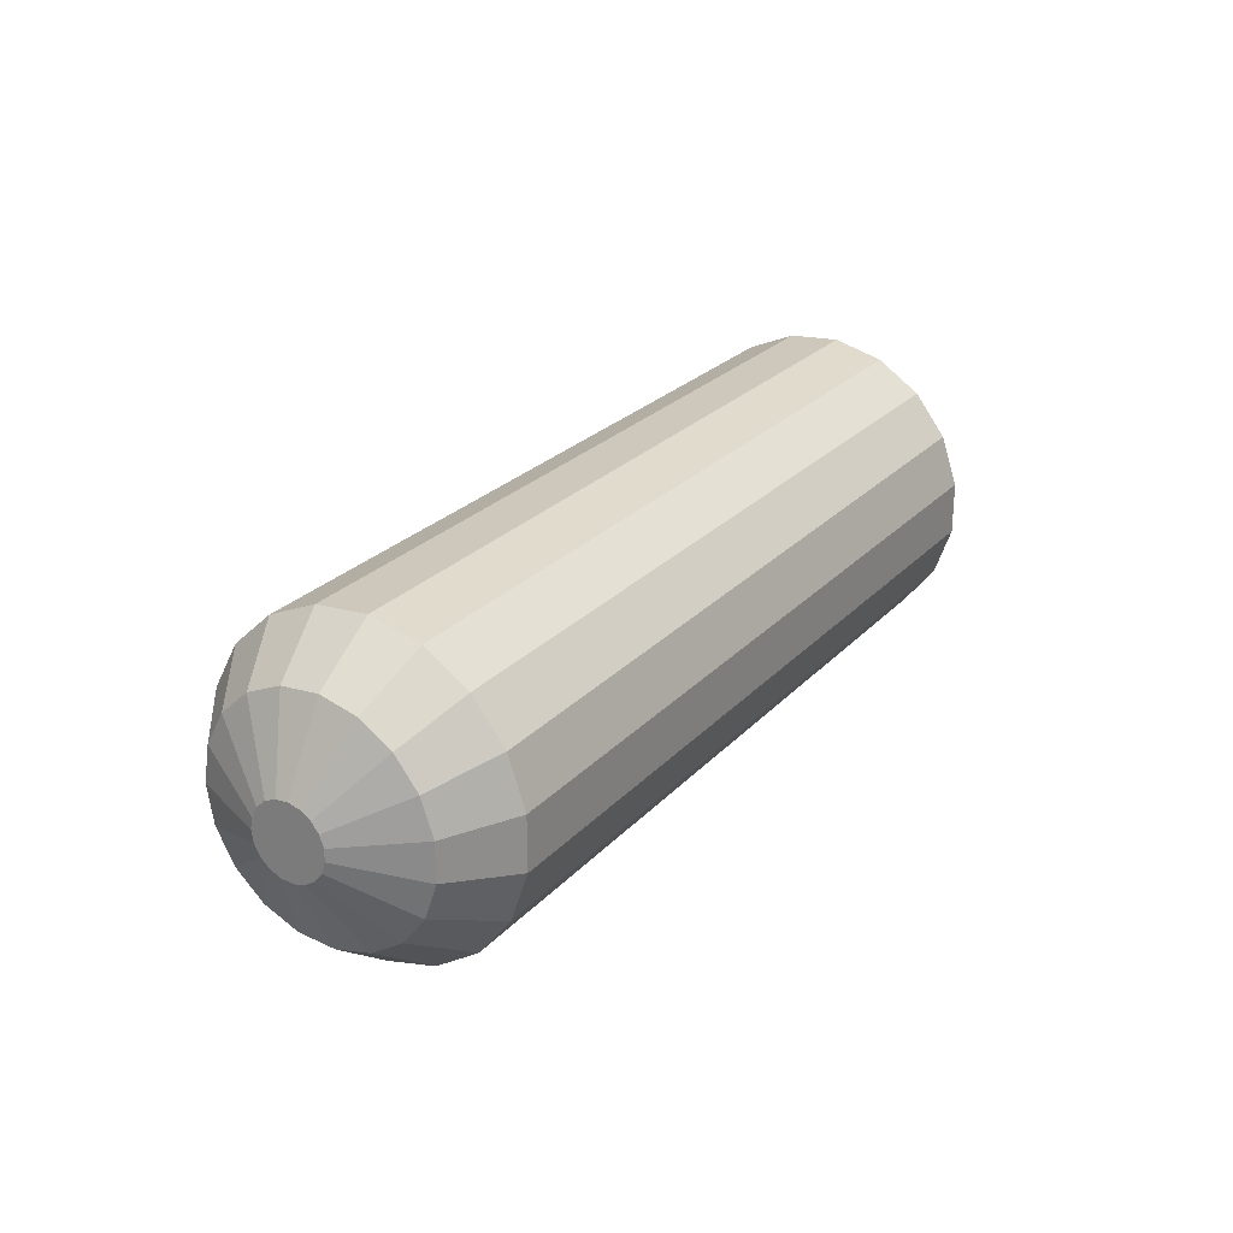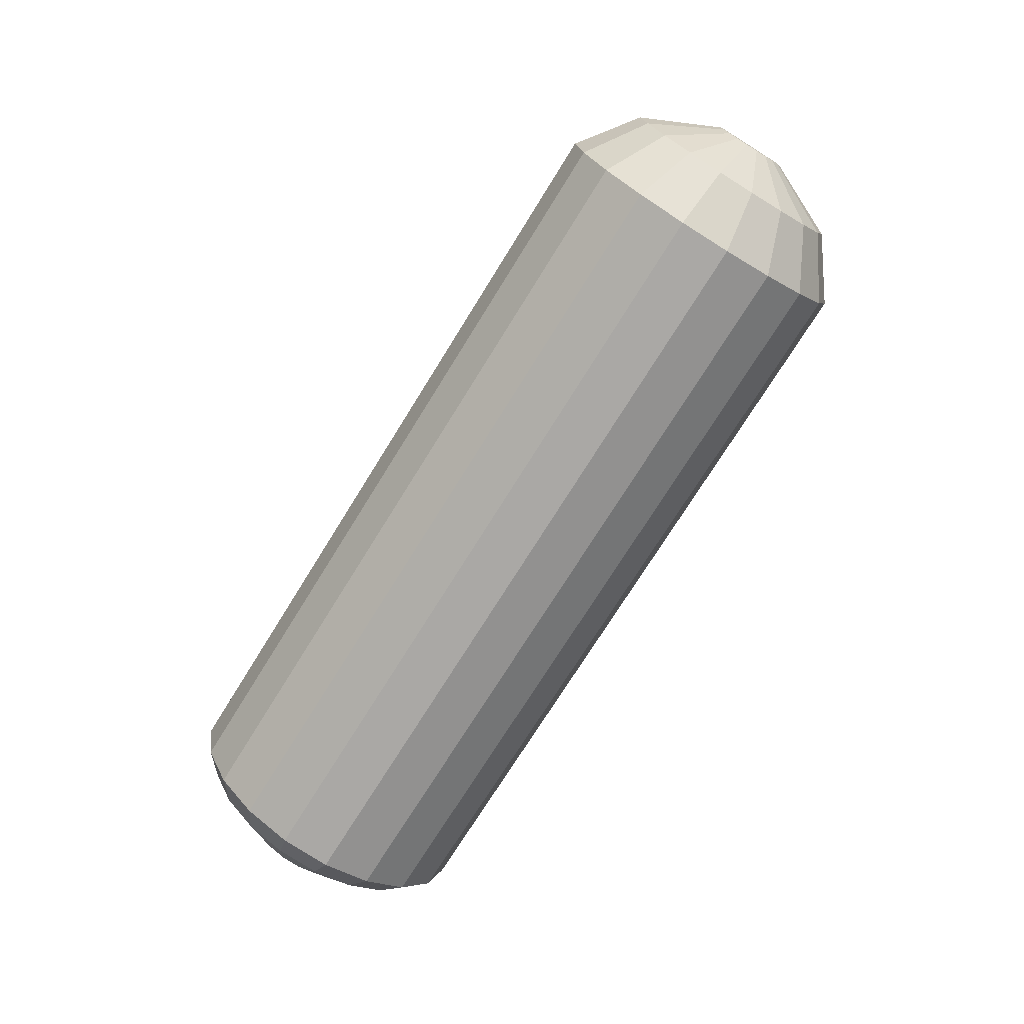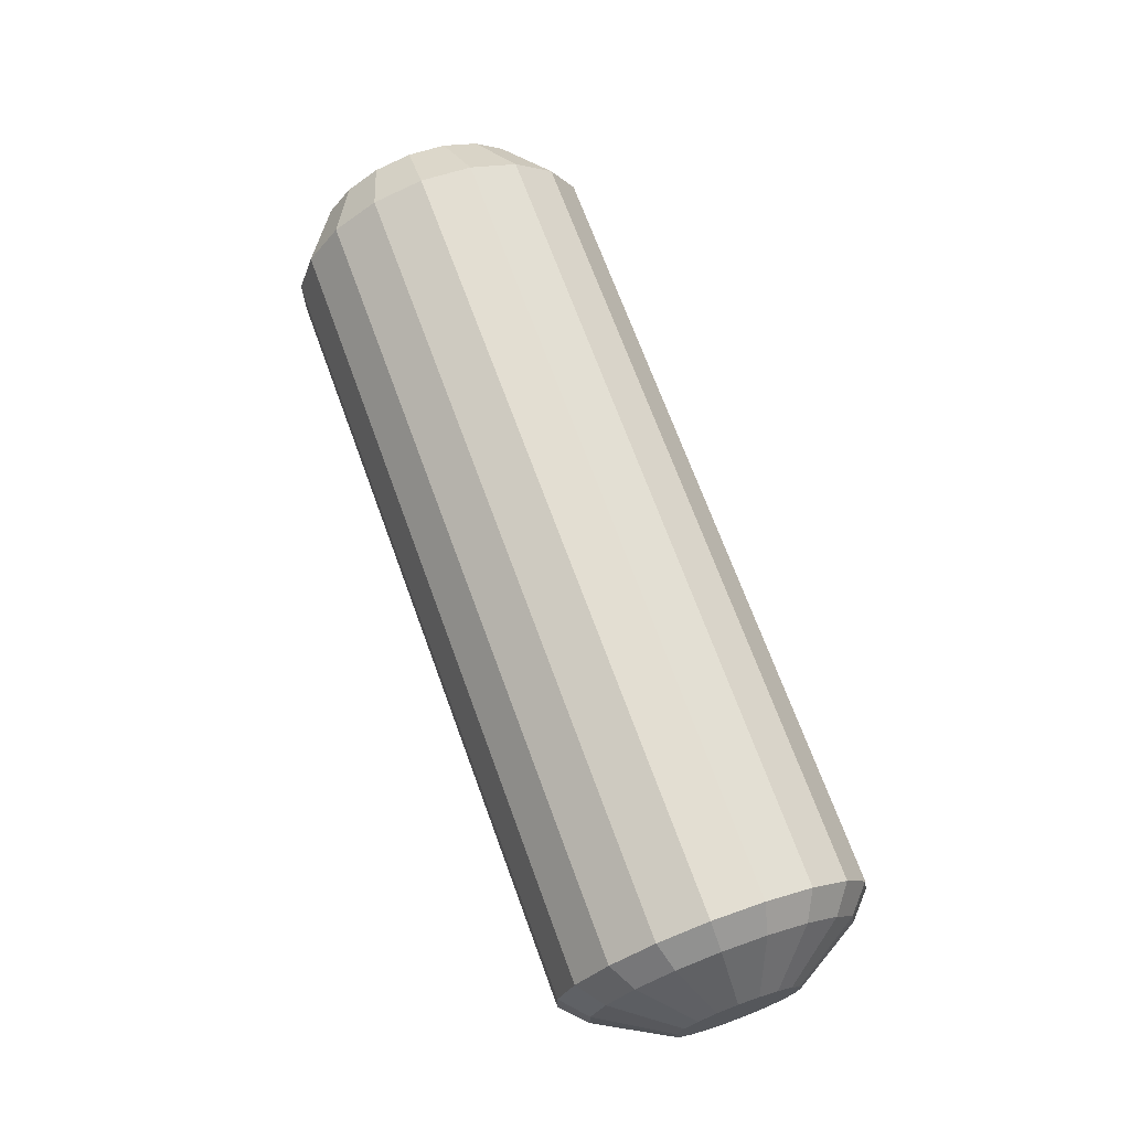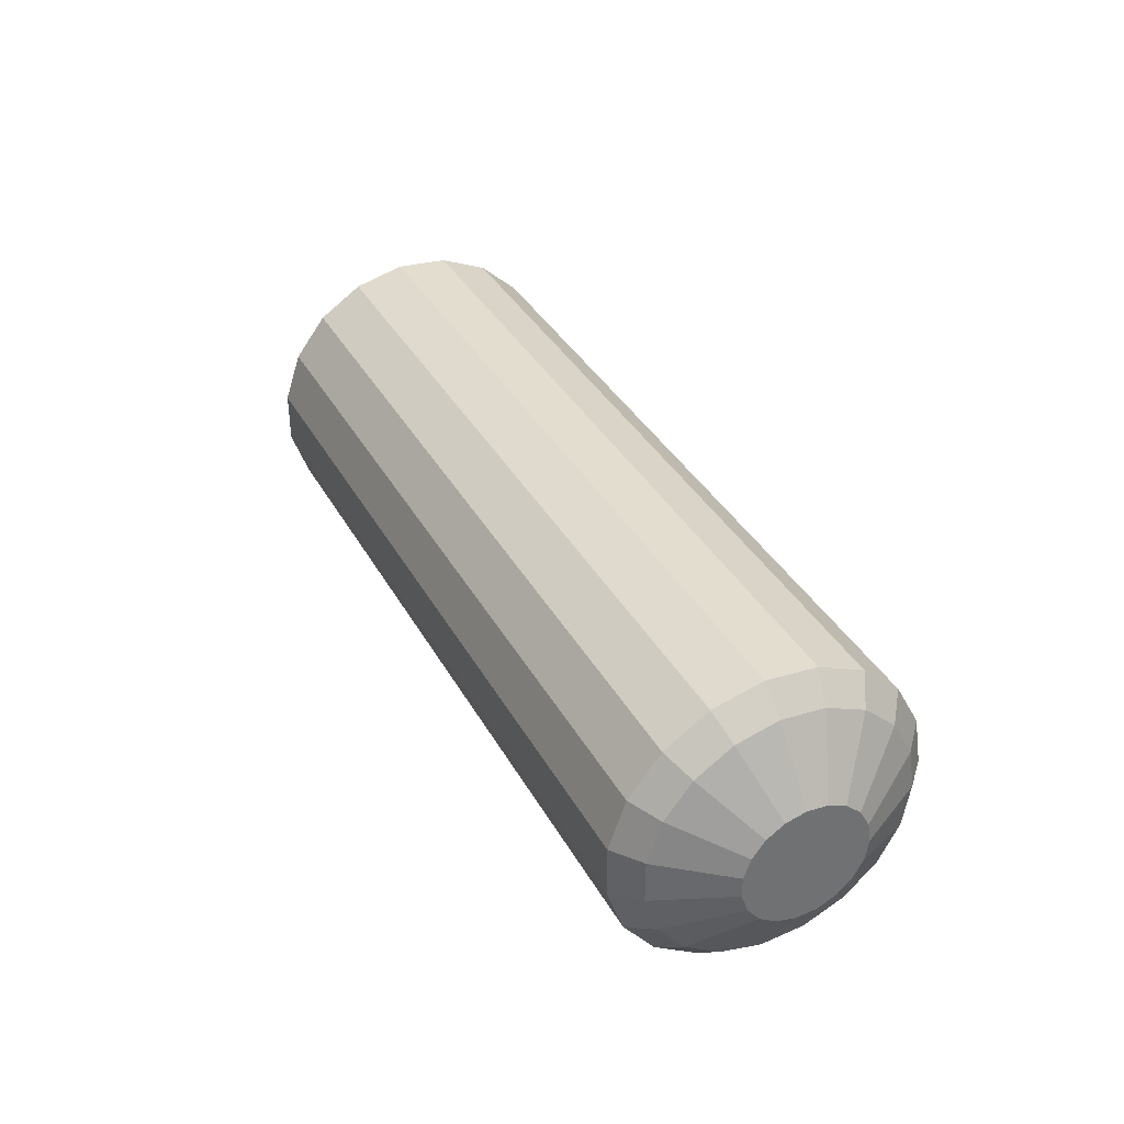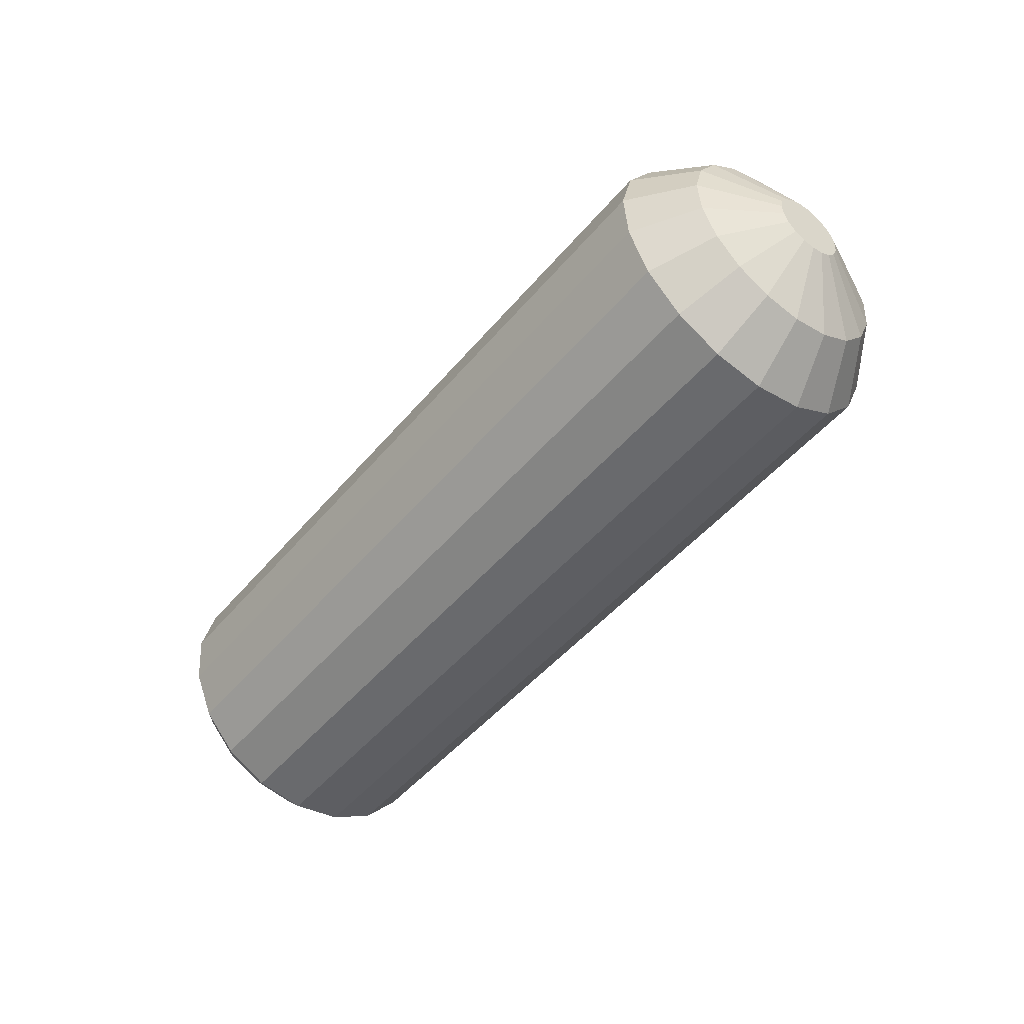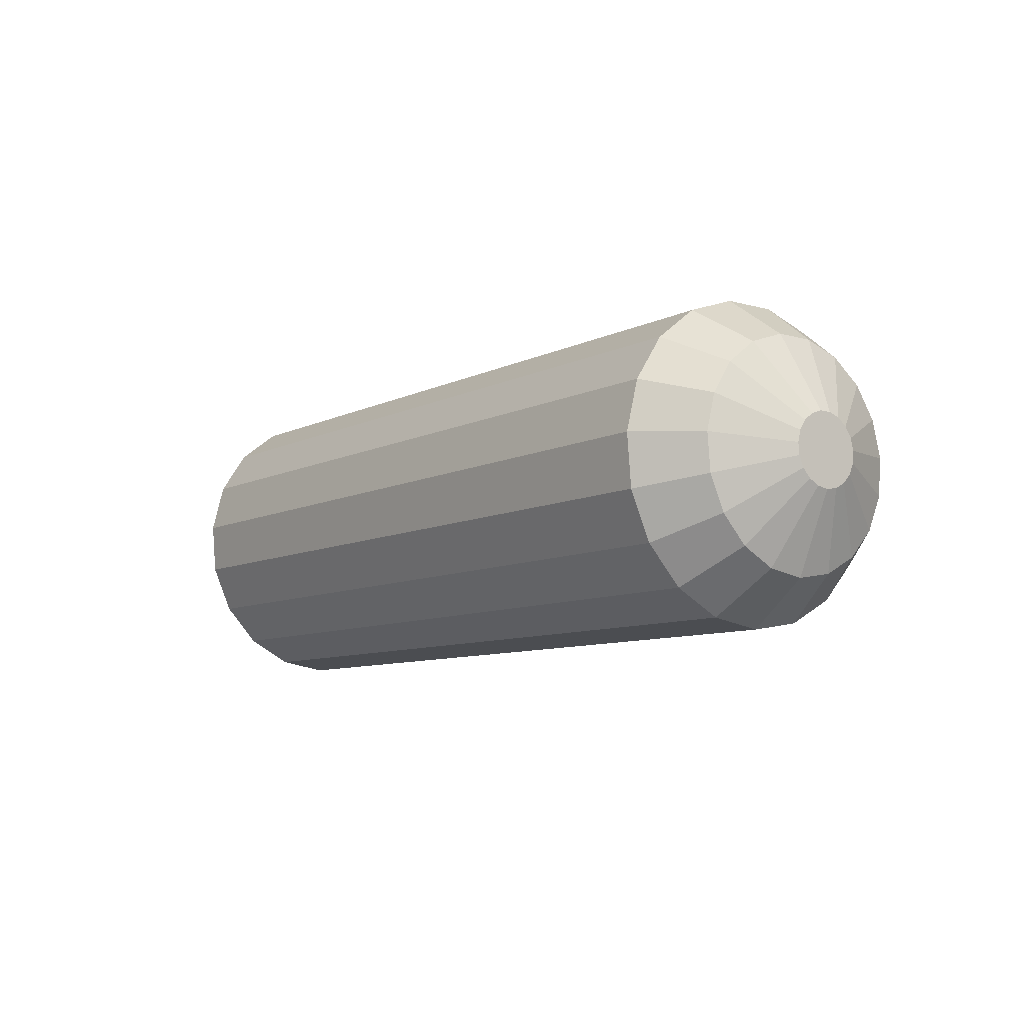
<metadata>
{"format":"obj","ext":"obj","renderer":"f3d","projection":"perspective","resolution":1024,"background":"white","views":[{"elev":25.3,"azim":-58.0,"up":"+Y"},{"elev":-73.4,"azim":-121.8,"up":"+Y"},{"elev":69.9,"azim":69.9,"up":"+Y"},{"elev":36.8,"azim":64.0,"up":"+Y"},{"elev":-48.2,"azim":-127.9,"up":"+Z"},{"elev":-8.5,"azim":-127.2,"up":"+Z"}]}
</metadata>
<code>
o Cylinder_Cylinder.006
v 2.583 -0 -1
v 2.583 0.3247 -0.9458
v 2.583 0.6142 -0.7891
v 2.583 0.8372 -0.5469
v 2.583 0.9694 -0.2455
v 2.583 0.9966 0.08258
v 2.583 0.9158 0.4017
v 2.583 0.7357 0.6773
v 2.583 0.4759 0.8795
v 2.583 0.1646 0.9864
v 2.583 -0.1646 0.9864
v 2.583 -0.4759 0.8795
v 2.583 -0.7357 0.6773
v 2.583 -0.9158 0.4017
v 2.583 -0.9966 0.08258
v 2.583 -0.9694 -0.2455
v 2.583 -0.8372 -0.5469
v 2.583 -0.6142 -0.7891
v 2.583 -0.3247 -0.9458
v 3 -0 -0.4015
v 2.742 -0 -0.8507
v 3 0.1304 -0.3798
v 2.742 0.2762 -0.8046
v 3 0.2466 -0.3169
v 2.742 0.5225 -0.6713
v 3 0.3362 -0.2196
v 2.742 0.7122 -0.4653
v 3 0.3893 -0.09857
v 2.742 0.8247 -0.2088
v 3 0.4002 0.03316
v 2.742 0.8478 0.07025
v 3 0.3677 0.1613
v 2.742 0.779 0.3417
v 3 0.2954 0.272
v 2.742 0.6259 0.5762
v 3 0.1911 0.3531
v 2.742 0.4049 0.7482
v 3 0.06609 0.3961
v 2.742 0.14 0.8391
v 3 -0.06609 0.3961
v 2.742 -0.14 0.8391
v 3 -0.1911 0.3531
v 2.742 -0.4049 0.7482
v 3 -0.2954 0.272
v 2.742 -0.6259 0.5762
v 3 -0.3677 0.1613
v 2.742 -0.779 0.3417
v 3 -0.4002 0.03316
v 2.742 -0.8478 0.07025
v 3 -0.3893 -0.09857
v 2.742 -0.8247 -0.2088
v 3 -0.3362 -0.2196
v 2.742 -0.7122 -0.4653
v 3 -0.2466 -0.3169
v 2.742 -0.5225 -0.6713
v 3 -0.1304 -0.3798
v 2.742 -0.2762 -0.8046
v -2.399 0 -1
v -2.399 0.3247 -0.9458
v -2.399 0.6142 -0.7891
v -2.399 0.8372 -0.5469
v -2.399 0.9694 -0.2455
v -2.399 0.9966 0.08258
v -2.399 0.9158 0.4017
v -2.399 0.7357 0.6773
v -2.399 0.4759 0.8795
v -2.399 0.1646 0.9864
v -2.399 -0.1646 0.9864
v -2.399 -0.4759 0.8795
v -2.399 -0.7357 0.6773
v -2.399 -0.9158 0.4017
v -2.399 -0.9966 0.08258
v -2.399 -0.9694 -0.2455
v -2.399 -0.8372 -0.5469
v -2.399 -0.6142 -0.7891
v -2.399 -0.3247 -0.9458
v -3 -0 -0.2297
v -2.772 -0 -0.724
v -3 0.0746 -0.2173
v -2.772 0.2351 -0.6848
v -3 0.1411 -0.1813
v -2.772 0.4447 -0.5714
v -3 0.1923 -0.1257
v -2.772 0.6061 -0.396
v -3 0.2227 -0.0564
v -2.772 0.7019 -0.1777
v -3 0.229 0.01897
v -2.772 0.7216 0.05979
v -3 0.2104 0.09228
v -2.772 0.6631 0.2908
v -3 0.169 0.1556
v -2.772 0.5327 0.4904
v -3 0.1093 0.202
v -2.772 0.3446 0.6368
v -3 0.03781 0.2266
v -2.772 0.1192 0.7142
v -3 -0.03781 0.2266
v -2.772 -0.1192 0.7142
v -3 -0.1093 0.202
v -2.772 -0.3446 0.6368
v -3 -0.169 0.1556
v -2.772 -0.5327 0.4904
v -3 -0.2104 0.09228
v -2.772 -0.6631 0.2908
v -3 -0.229 0.01897
v -2.772 -0.7216 0.05979
v -3 -0.2227 -0.0564
v -2.772 -0.7019 -0.1777
v -3 -0.1923 -0.1257
v -2.772 -0.6061 -0.396
v -3 -0.1411 -0.1813
v -2.772 -0.4447 -0.5714
v -3 -0.07459 -0.2173
v -2.772 -0.2351 -0.6848
f 59 3 2
f 61 5 4
f 62 6 5
f 63 7 6
f 64 8 7
f 65 9 8
f 66 10 9
f 67 11 10
f 68 12 11
f 69 13 12
f 70 14 13
f 71 15 14
f 72 16 15
f 73 17 16
f 74 18 17
f 75 19 18
f 76 1 19
f 60 4 3
f 59 82 60
f 30 46 54
f 4 25 3
f 5 27 4
f 6 29 5
f 7 31 6
f 8 33 7
f 9 35 8
f 9 39 37
f 11 39 10
f 12 41 11
f 12 45 43
f 14 45 13
f 15 47 14
f 15 51 49
f 17 51 16
f 18 53 17
f 19 55 18
f 1 23 21
f 2 25 23
f 20 23 22
f 24 23 25
f 24 27 26
f 26 29 28
f 30 29 31
f 30 33 32
f 32 35 34
f 36 35 37
f 38 37 39
f 38 41 40
f 40 43 42
f 44 43 45
f 46 45 47
f 46 49 48
f 50 49 51
f 50 53 52
f 52 55 54
f 54 57 56
f 56 21 20
f 1 57 19
f 107 91 83
f 61 82 84
f 62 84 86
f 62 88 63
f 63 90 64
f 64 92 65
f 66 92 94
f 66 96 67
f 67 98 68
f 68 100 69
f 69 102 70
f 70 104 71
f 71 106 72
f 73 106 108
f 74 108 110
f 74 112 75
f 76 112 114
f 58 80 59
f 58 2 1
f 79 78 77
f 81 80 79
f 81 84 82
f 85 84 83
f 87 86 85
f 89 88 87
f 91 90 89
f 93 92 91
f 93 96 94
f 97 96 95
f 99 98 97
f 101 100 99
f 103 102 101
f 105 104 103
f 107 106 105
f 109 108 107
f 111 110 109
f 111 114 112
f 77 114 113
f 76 78 58
f 59 60 3
f 61 62 5
f 62 63 6
f 63 64 7
f 64 65 8
f 65 66 9
f 66 67 10
f 67 68 11
f 68 69 12
f 69 70 13
f 70 71 14
f 71 72 15
f 72 73 16
f 73 74 17
f 74 75 18
f 75 76 19
f 76 58 1
f 60 61 4
f 59 80 82
f 56 20 22
f 22 24 26
f 26 28 30
f 30 32 38
f 32 34 38
f 34 36 38
f 38 40 42
f 42 44 46
f 46 48 50
f 50 52 54
f 54 56 22
f 22 26 54
f 26 30 54
f 38 42 30
f 42 46 30
f 46 50 54
f 4 27 25
f 5 29 27
f 6 31 29
f 7 33 31
f 8 35 33
f 9 37 35
f 9 10 39
f 11 41 39
f 12 43 41
f 12 13 45
f 14 47 45
f 15 49 47
f 15 16 51
f 17 53 51
f 18 55 53
f 19 57 55
f 1 2 23
f 2 3 25
f 20 21 23
f 24 22 23
f 24 25 27
f 26 27 29
f 30 28 29
f 30 31 33
f 32 33 35
f 36 34 35
f 38 36 37
f 38 39 41
f 40 41 43
f 44 42 43
f 46 44 45
f 46 47 49
f 50 48 49
f 50 51 53
f 52 53 55
f 54 55 57
f 56 57 21
f 1 21 57
f 81 79 83
f 79 77 83
f 77 113 111
f 111 109 107
f 107 105 103
f 103 101 99
f 99 97 91
f 97 95 91
f 95 93 91
f 91 89 83
f 89 87 83
f 87 85 83
f 77 111 83
f 111 107 83
f 107 103 91
f 103 99 91
f 61 60 82
f 62 61 84
f 62 86 88
f 63 88 90
f 64 90 92
f 66 65 92
f 66 94 96
f 67 96 98
f 68 98 100
f 69 100 102
f 70 102 104
f 71 104 106
f 73 72 106
f 74 73 108
f 74 110 112
f 76 75 112
f 58 78 80
f 58 59 2
f 79 80 78
f 81 82 80
f 81 83 84
f 85 86 84
f 87 88 86
f 89 90 88
f 91 92 90
f 93 94 92
f 93 95 96
f 97 98 96
f 99 100 98
f 101 102 100
f 103 104 102
f 105 106 104
f 107 108 106
f 109 110 108
f 111 112 110
f 111 113 114
f 77 78 114
f 76 114 78

</code>
